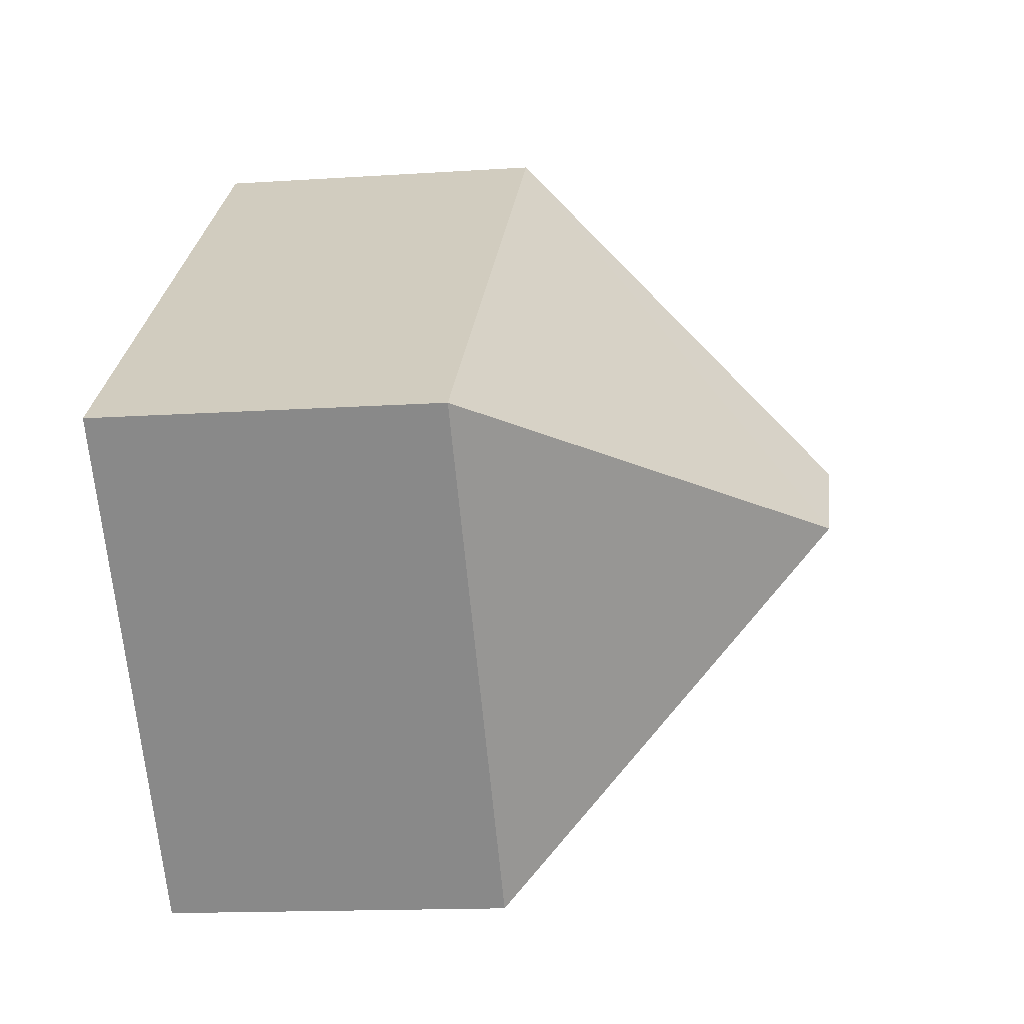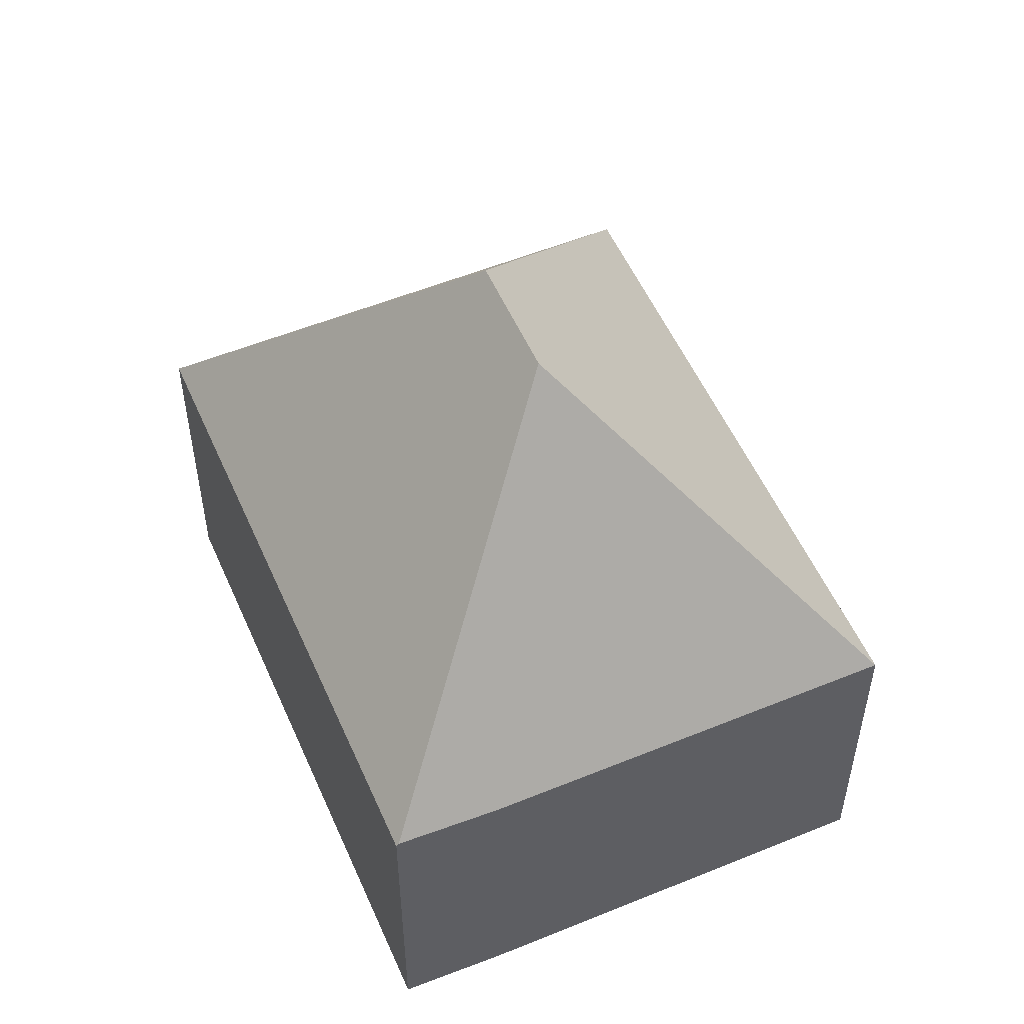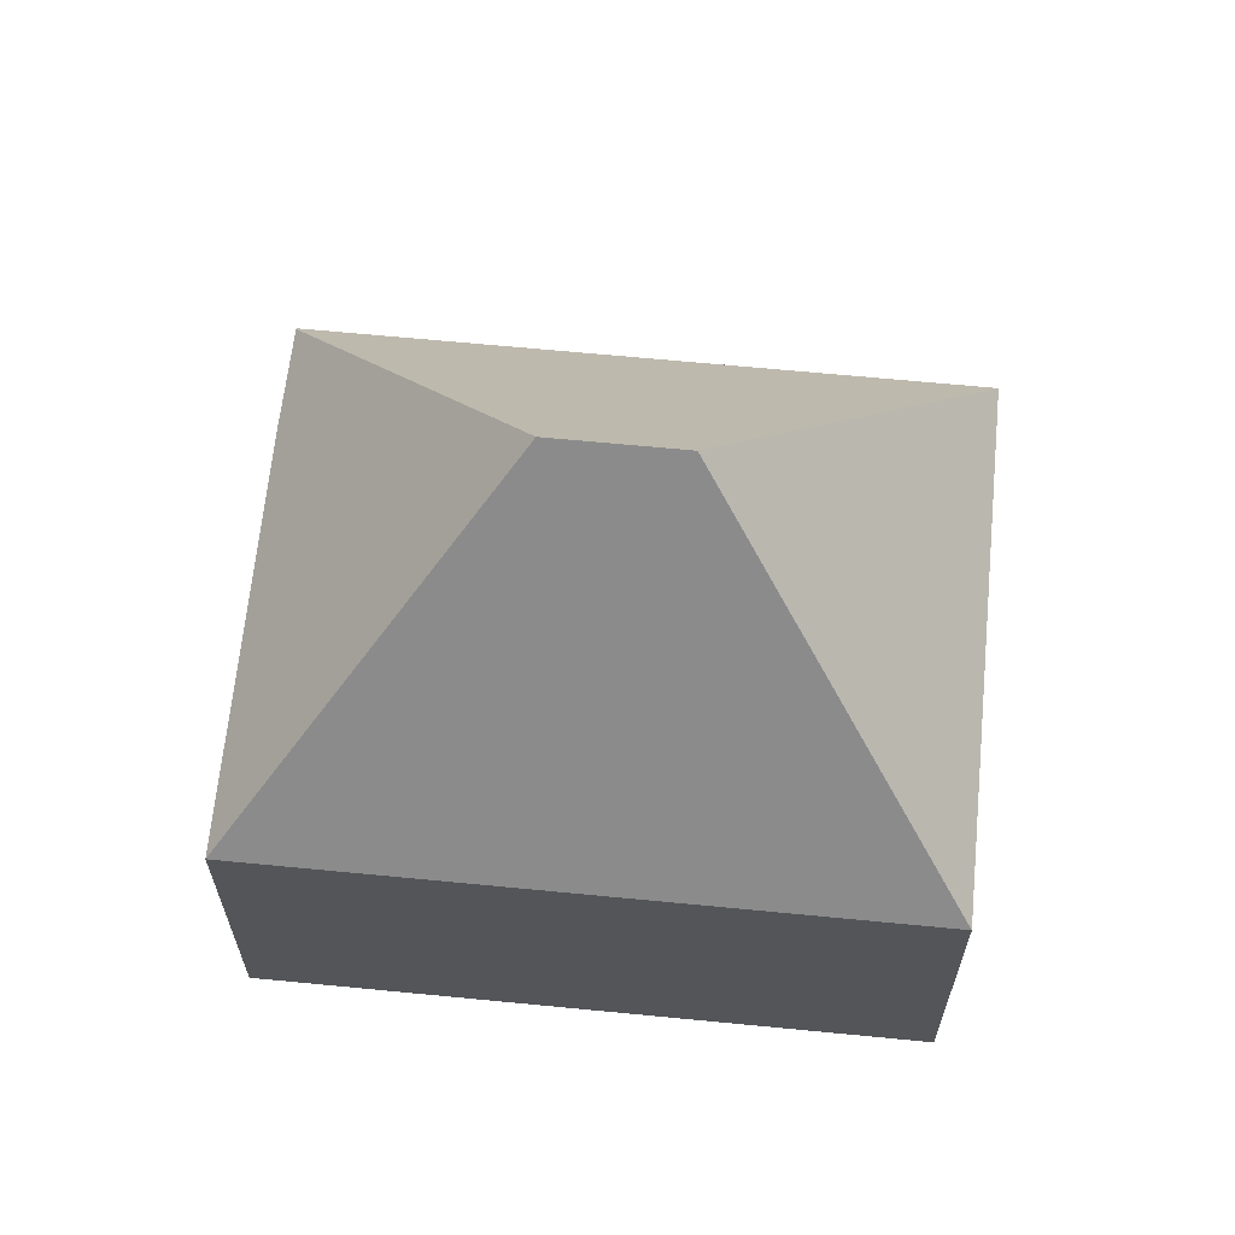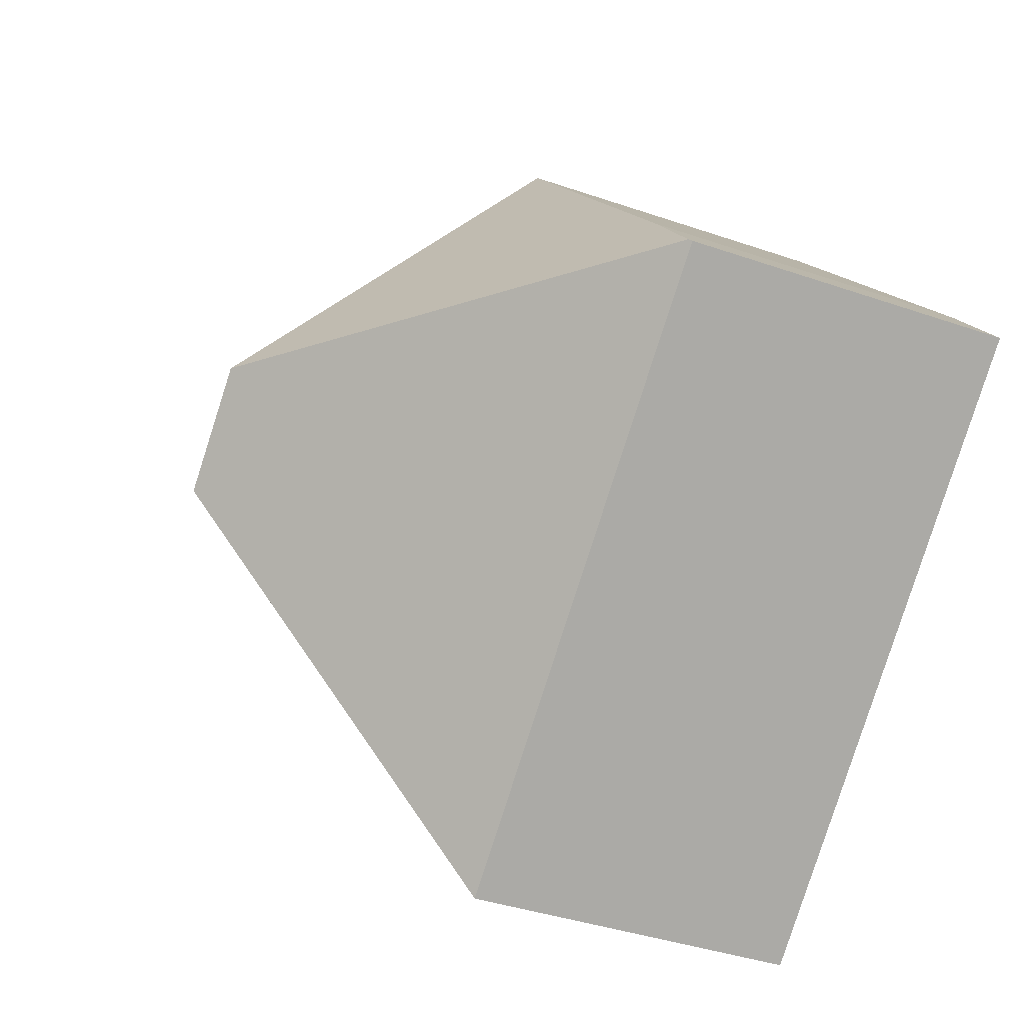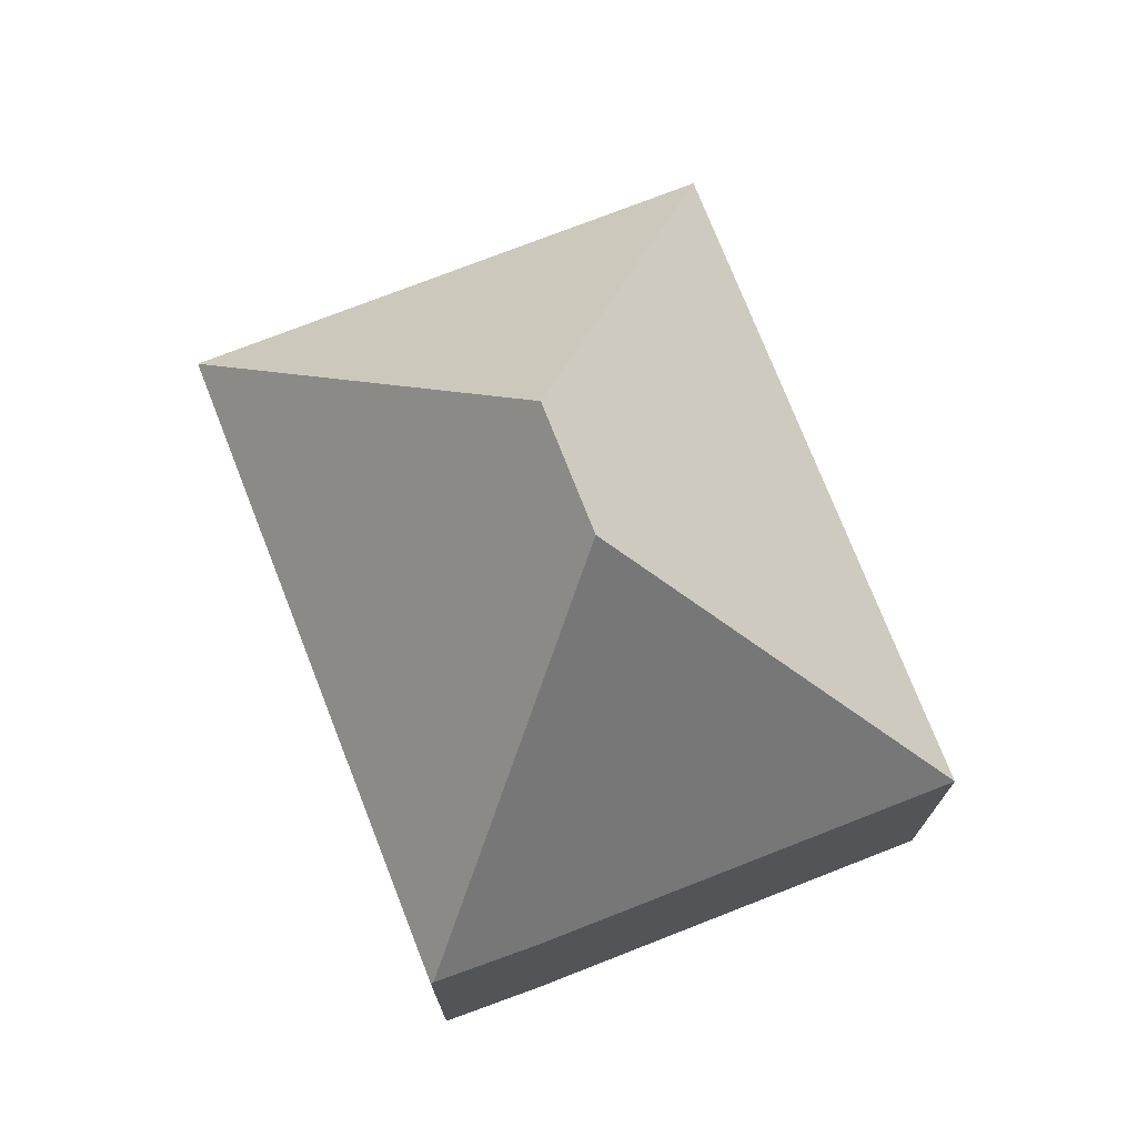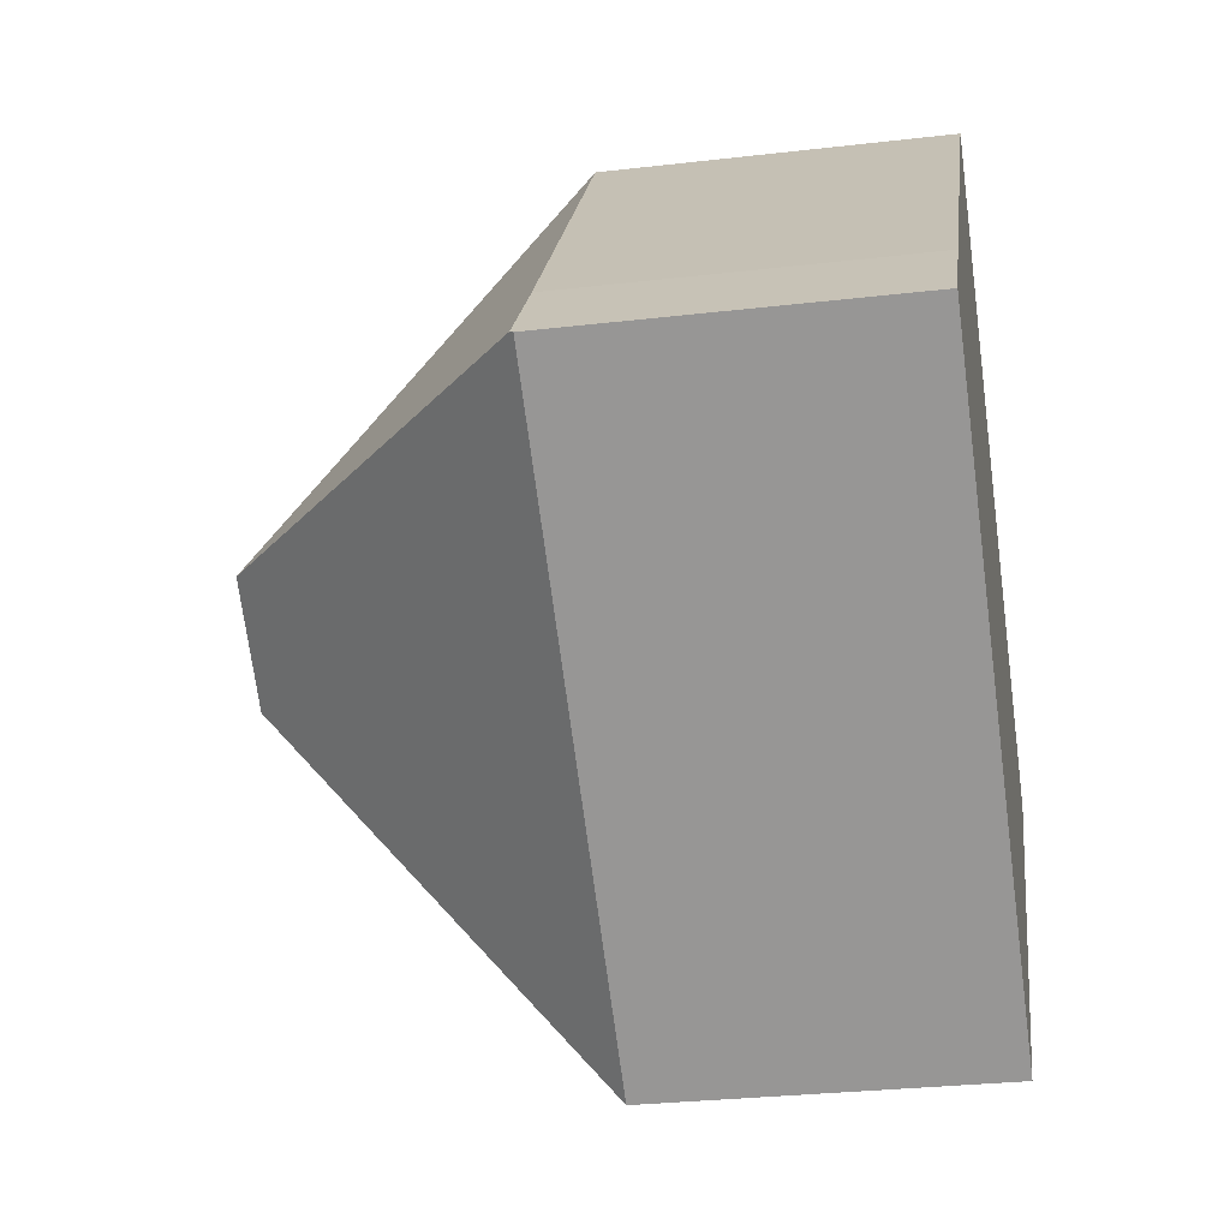
<metadata>
{"format":"obj","ext":"obj","renderer":"f3d","projection":"perspective","resolution":1024,"background":"white","views":[{"elev":-14.7,"azim":98.2,"up":"+Z"},{"elev":54.2,"azim":-73.2,"up":"+Y"},{"elev":65.1,"azim":45.9,"up":"+Y"},{"elev":-38.5,"azim":-113.6,"up":"+Z"},{"elev":74.5,"azim":-71.1,"up":"+Y"},{"elev":-29.2,"azim":-80.2,"up":"+Z"}]}
</metadata>
<code>
v  7.55 5.629 -6.395
v  8.018 11.11 -0.866
v  8.544 5.63 -7.237
v  3.375 5.625 -2.859
v  6.343 11.11 0.555
v  0.029 5.678 0.036
v  0 5.622 3.442e-16
v  14.39 5.627 -0.342
v  1.132 5.627 1.402
v  5.819 5.627 6.928
v  8.544 4.431e-16 -7.237
v  7.55 3.916e-16 -6.395
v  3.375 1.751e-16 -2.859
v  0 0 0
v  1.132 -8.585e-17 1.402
v  0.029 -2.204e-18 0.036
v  5.819 -4.242e-16 6.928
v  14.39 2.094e-17 -0.342
g defaultobject
f 1 2 3
f 2 1 4
f 2 4 5
f 5 4 6
f 6 4 7
f 2 8 3
f 9 5 6
f 5 9 10
f 2 10 8
f 10 2 5
f 11 1 3
f 1 11 4
f 4 11 12
f 4 12 13
f 4 13 7
f 7 13 14
f 7 9 6
f 9 7 14
f 9 14 15
f 15 14 16
f 15 10 9
f 10 15 17
f 17 8 10
f 8 17 18
f 8 11 3
f 11 8 18
f 14 17 15
f 17 14 18
f 18 14 13
f 18 13 12
f 18 12 11

</code>
